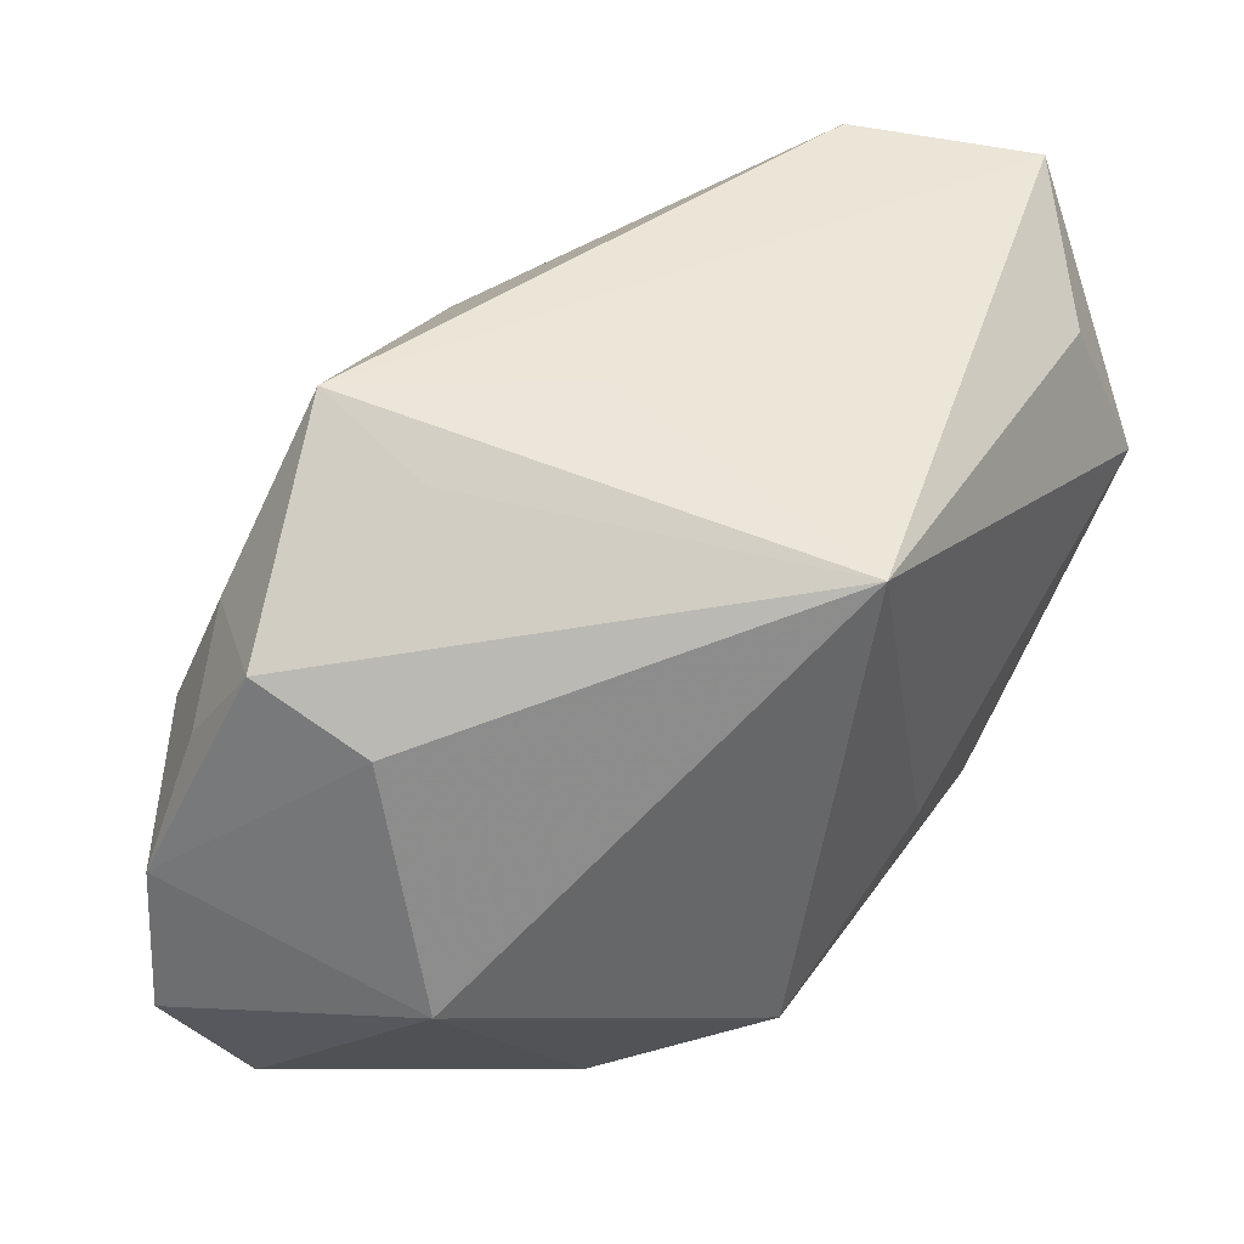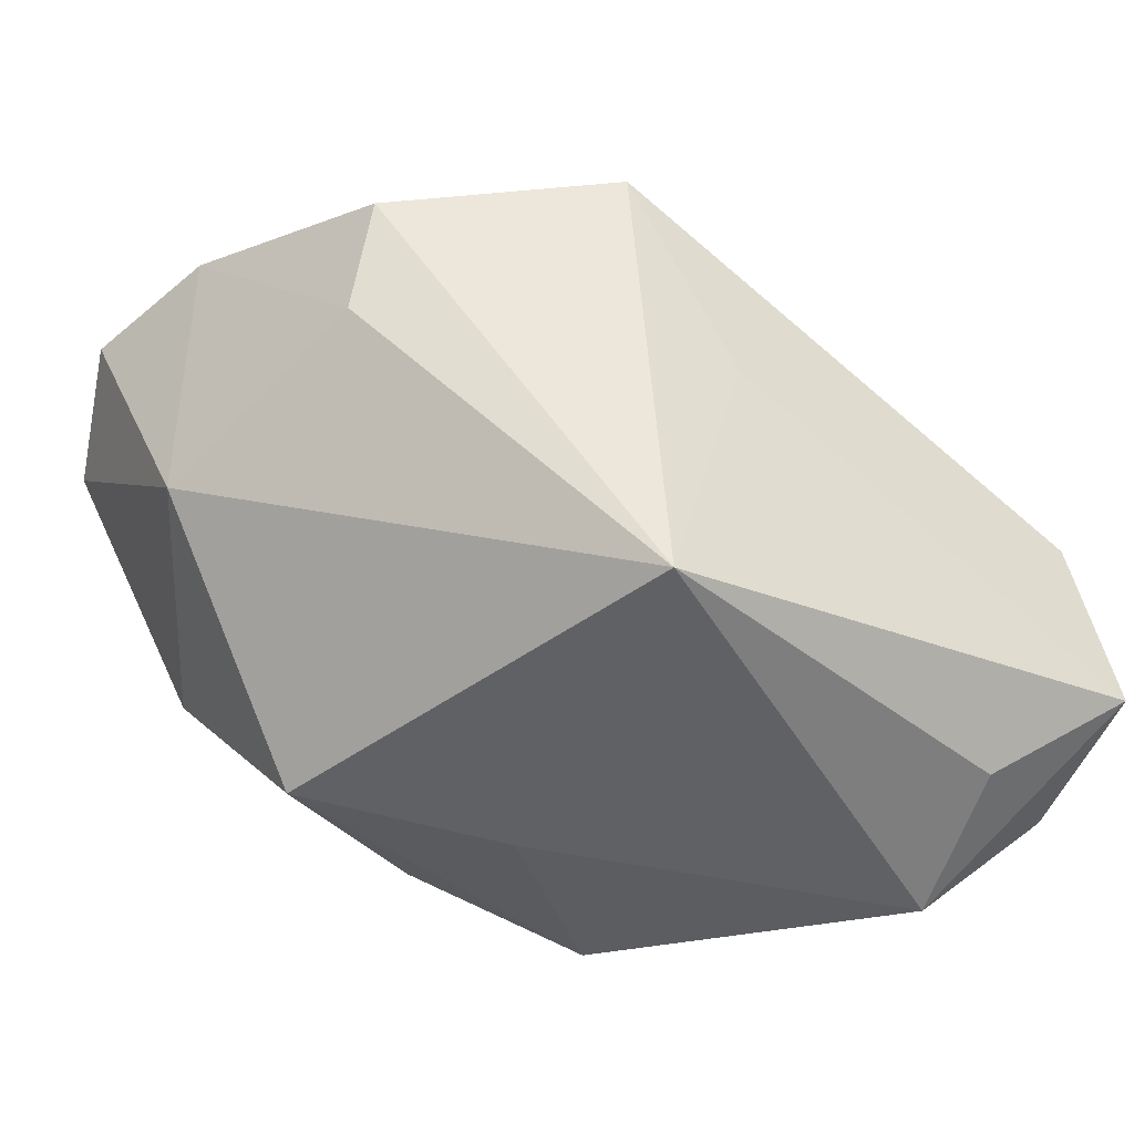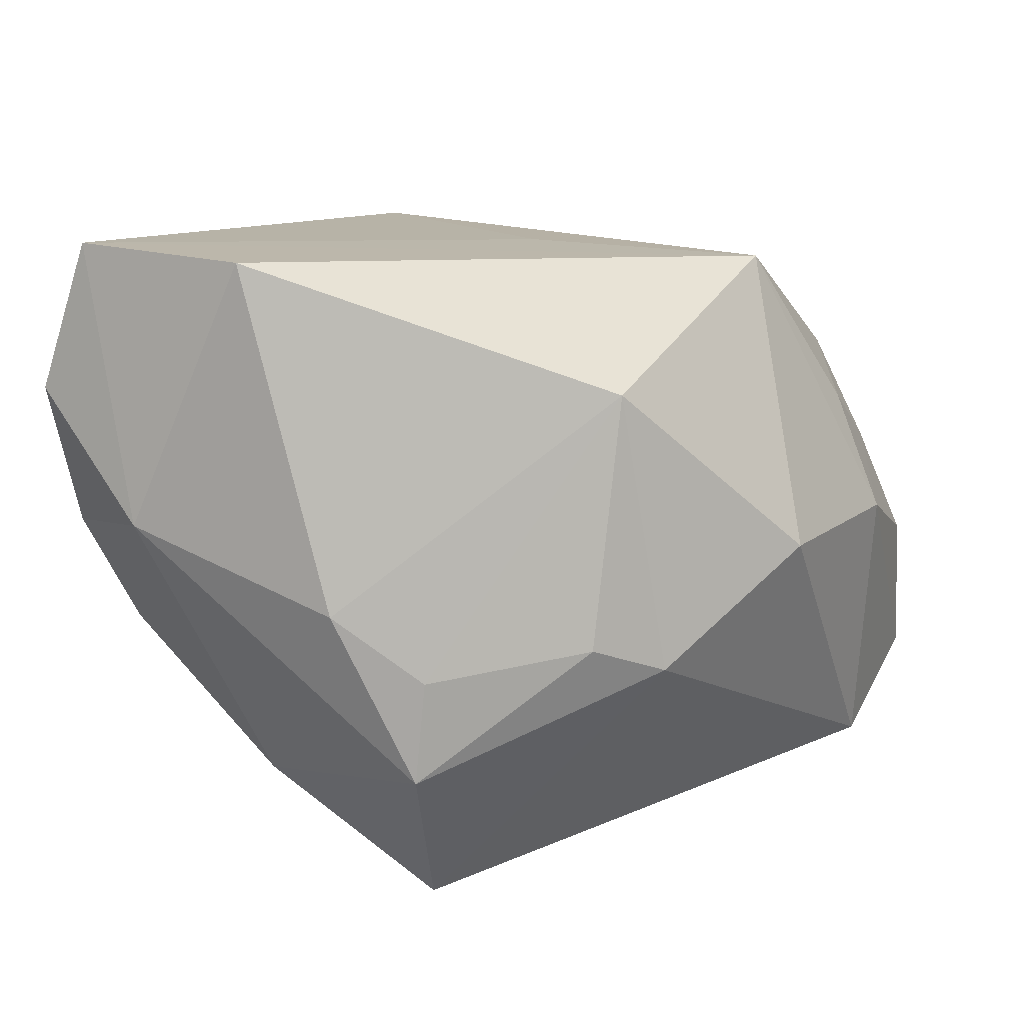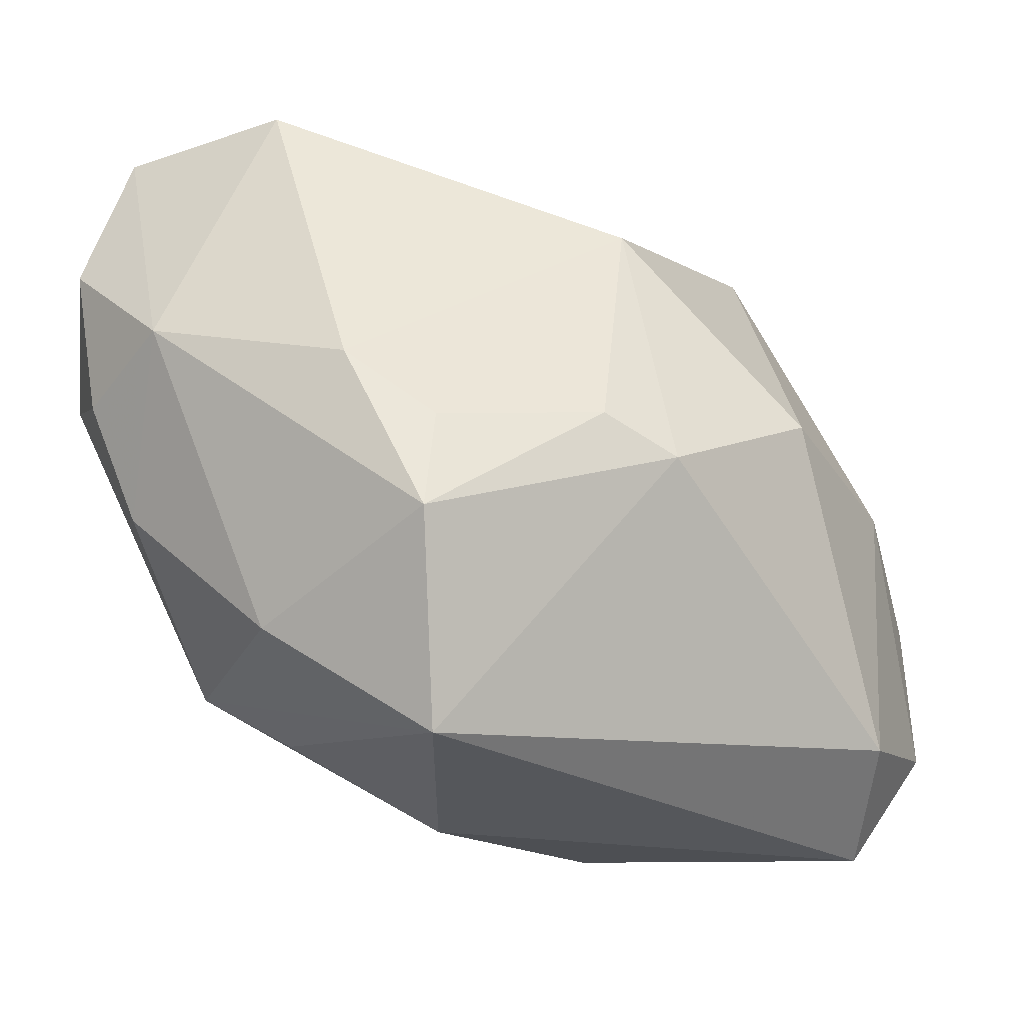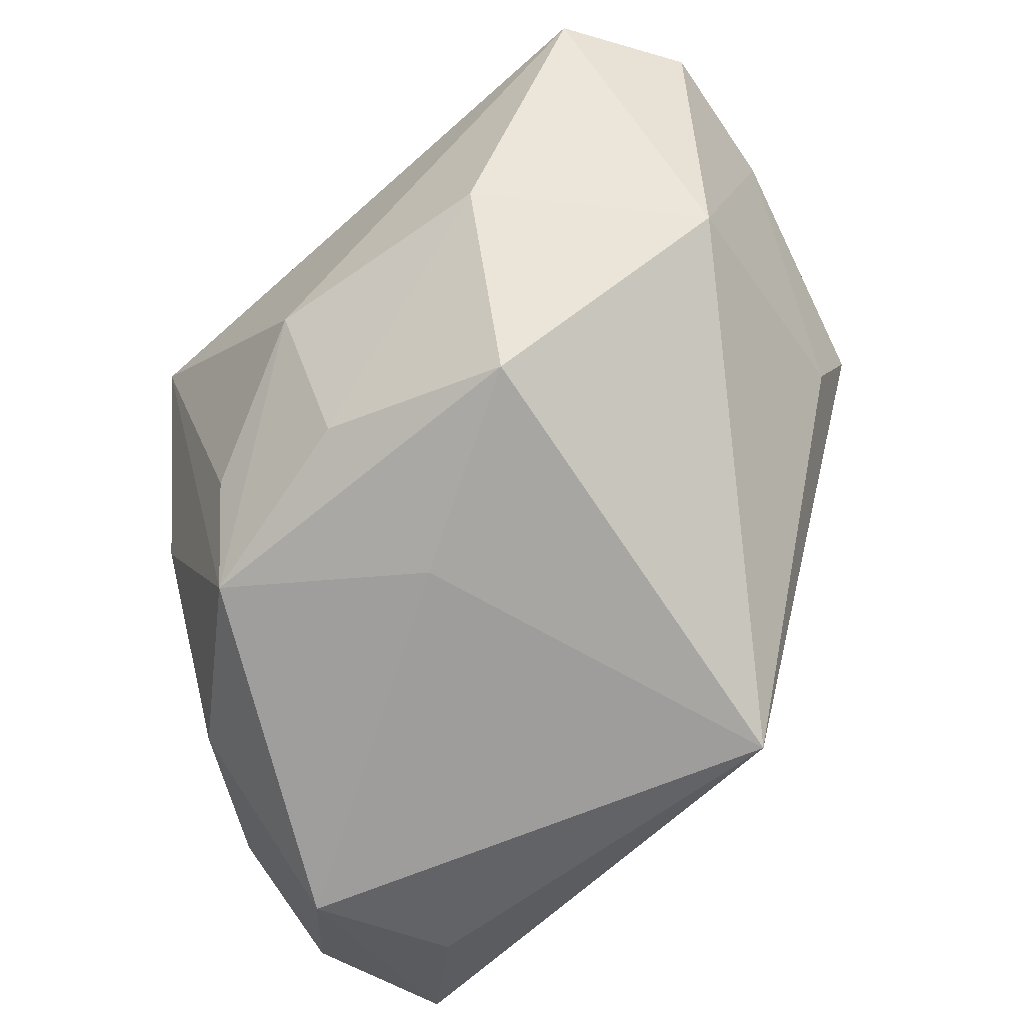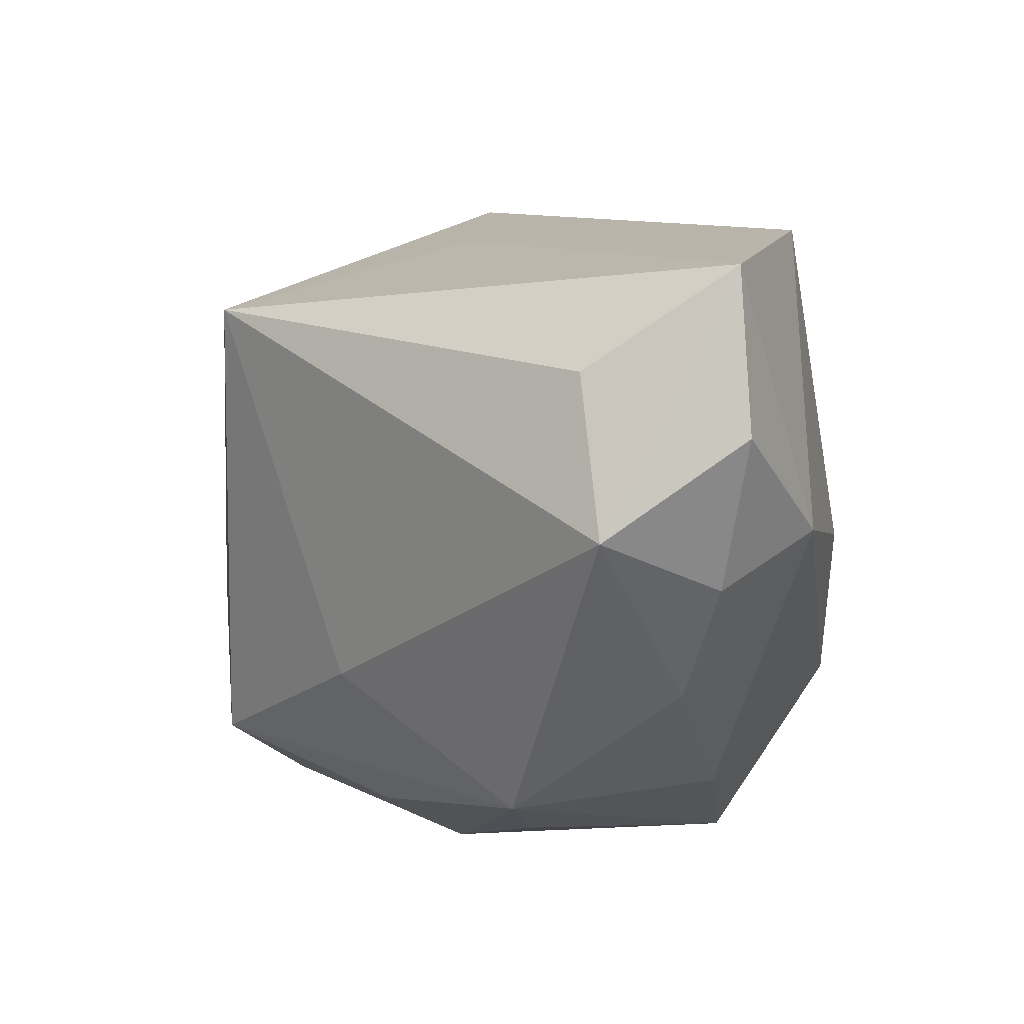
<metadata>
{"format":"obj","ext":"obj","renderer":"f3d","projection":"perspective","resolution":1024,"background":"white","views":[{"elev":39.3,"azim":123.6,"up":"+Y"},{"elev":-50.0,"azim":138.5,"up":"+Z"},{"elev":21.5,"azim":-43.3,"up":"+Y"},{"elev":-27.0,"azim":-45.5,"up":"+Y"},{"elev":-67.4,"azim":40.9,"up":"+Z"},{"elev":15.9,"azim":-141.0,"up":"+Y"}]}
</metadata>
<code>
v -0.02045 -0.01475 -0.002208
v -0.03017 0.01378 -0.01352
v -0.01884 -0.003404 0.01284
v 0.003572 0.02077 -6.299e-05
v 0.02973 -0.004689 0.01488
v -0.009169 -0.001936 0.01909
v 0.01575 -0.02169 -0.006405
v -0.02767 0.02396 -0.01147
v 0.01429 0.01798 0.004675
v 0.02112 0.0006837 0.01923
v 0.02585 0.00386 0.01363
v 0.01271 0.0205 0.01343
v -0.02458 -0.004618 -0.01218
v -0.004174 -0.004226 0.02116
v -0.02946 0.005856 -0.004753
v 0.01991 0.008884 0.01588
v 0.02035 -0.01798 0.01869
v -0.0008102 -0.01725 -0.01463
v 0.02584 0.01038 0.008889
v -0.0002546 -0.02328 -0.00584
v 0.007869 0.01825 -0.02083
v -0.0141 -0.02328 0.008013
v -0.02323 0.001407 0.00842
v -0.02378 0.02421 0.0004903
v -0.004926 0.01491 0.01732
v -0.01983 -0.01055 0.0129
v 0.007784 0.002168 0.02283
v 0.02608 -0.02328 0.0116
v -0.02419 0.007631 -0.02083
v 0.02675 -0.008843 -0.003537
v -0.01384 -0.01397 -0.01649
v -0.0281 0.00356 -0.0133
v 0.01172 -0.01375 -0.01784
v 0.02497 0.007314 0.00105
v -0.02051 0.0174 -0.01814
v 0.03089 -0.01493 0.01465
v -0.01058 -0.01828 -0.01056
v -0.001129 -0.006321 -0.01957
f 4 21 8
f 8 12 4
f 4 12 21
f 8 21 35
f 21 19 34
f 5 34 19
f 21 12 9
f 9 19 21
f 12 19 9
f 24 12 8
f 1 31 22
f 8 35 29
f 29 35 21
f 31 33 18
f 30 33 21
f 21 34 30
f 34 5 30
f 36 28 30
f 30 5 36
f 16 19 12
f 12 24 25
f 6 14 25
f 27 25 14
f 12 25 27
f 31 1 13
f 13 29 31
f 32 29 13
f 26 1 22
f 22 14 26
f 26 14 6
f 38 33 31
f 31 29 38
f 21 33 38
f 38 29 21
f 17 14 22
f 22 28 17
f 17 28 36
f 17 27 14
f 22 31 37
f 7 18 33
f 33 30 7
f 7 30 28
f 11 5 19
f 19 16 11
f 5 11 10
f 10 11 16
f 27 17 10
f 10 16 12
f 12 27 10
f 36 5 10
f 10 17 36
f 1 26 15
f 32 13 15
f 15 13 1
f 15 24 8
f 3 26 6
f 6 25 3
f 18 7 20
f 31 18 20
f 20 37 31
f 22 37 20
f 20 28 22
f 20 7 28
f 2 15 8
f 32 15 2
f 8 29 2
f 2 29 32
f 24 15 23
f 23 15 26
f 26 3 23
f 23 25 24
f 23 3 25

</code>
